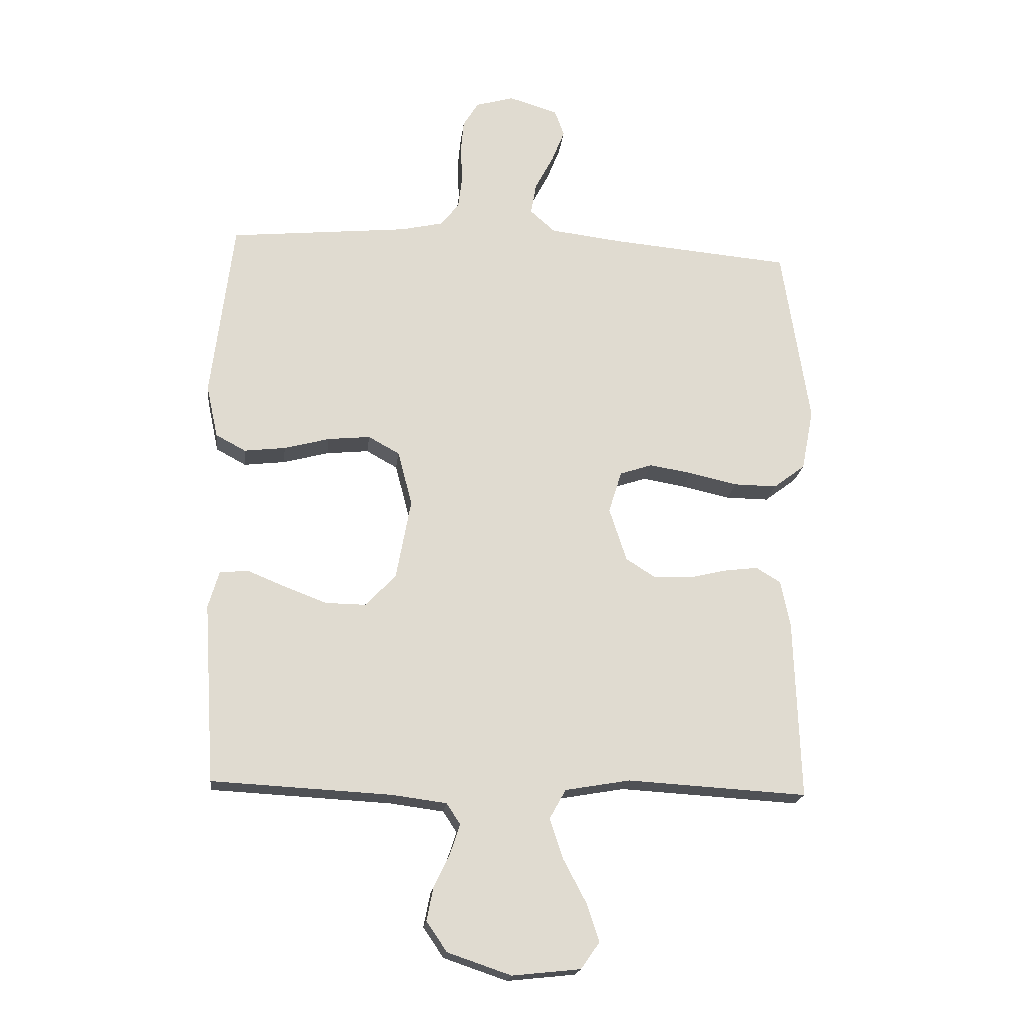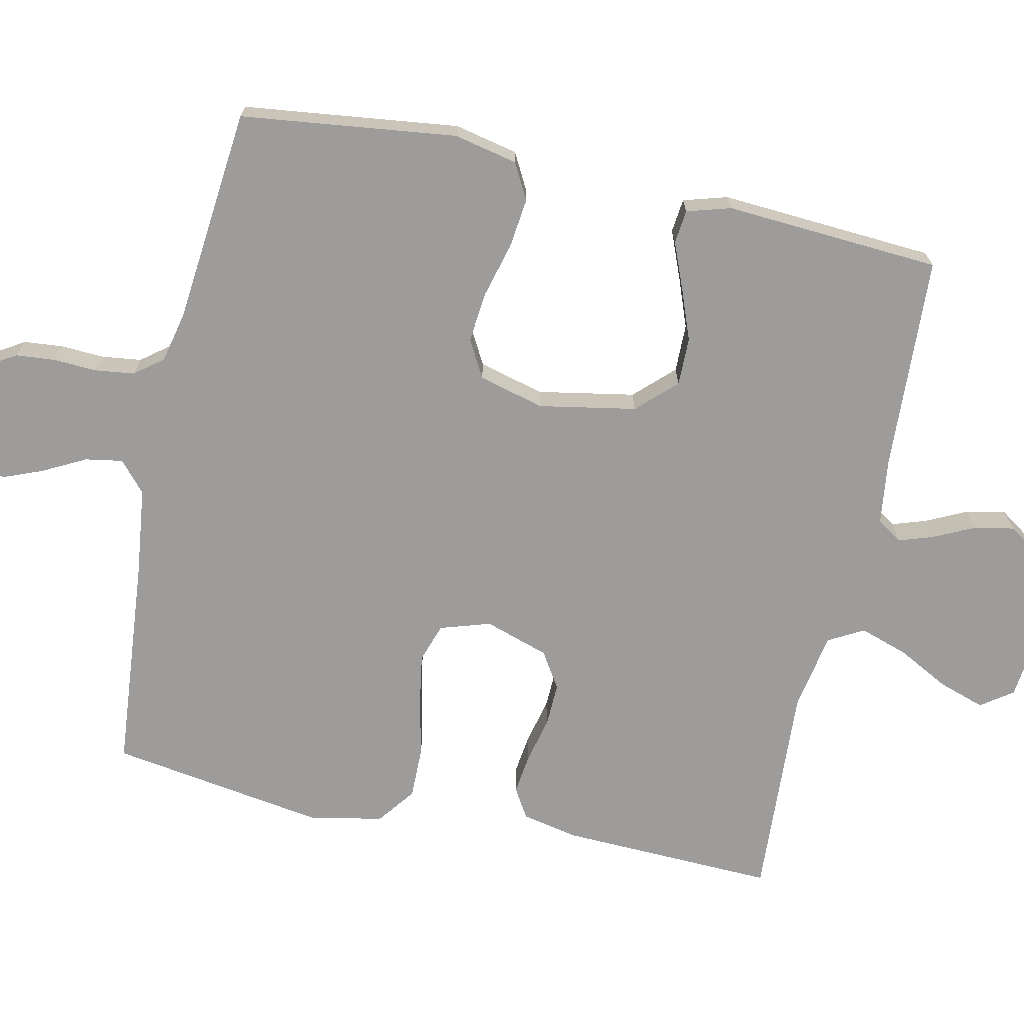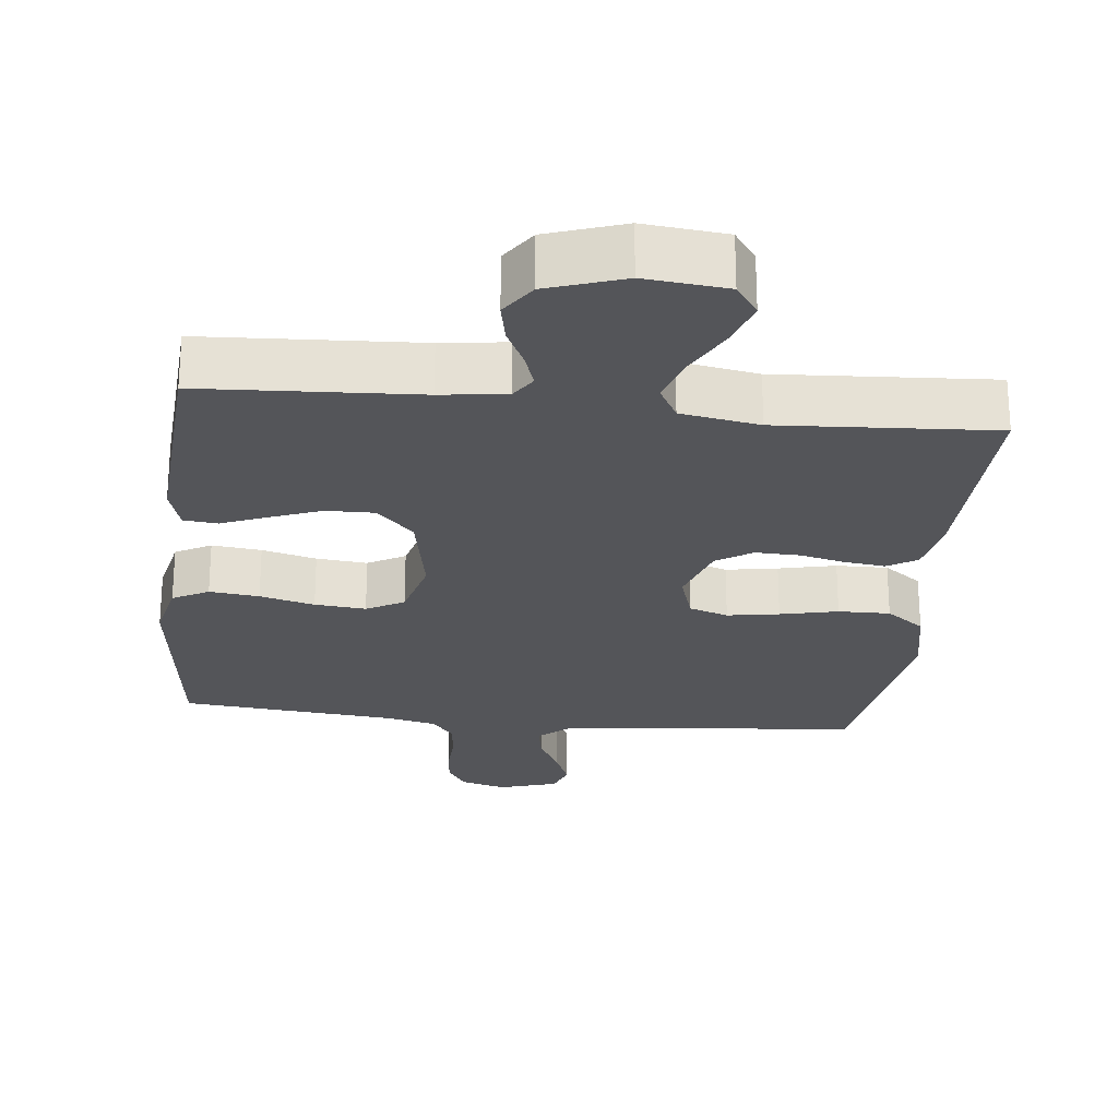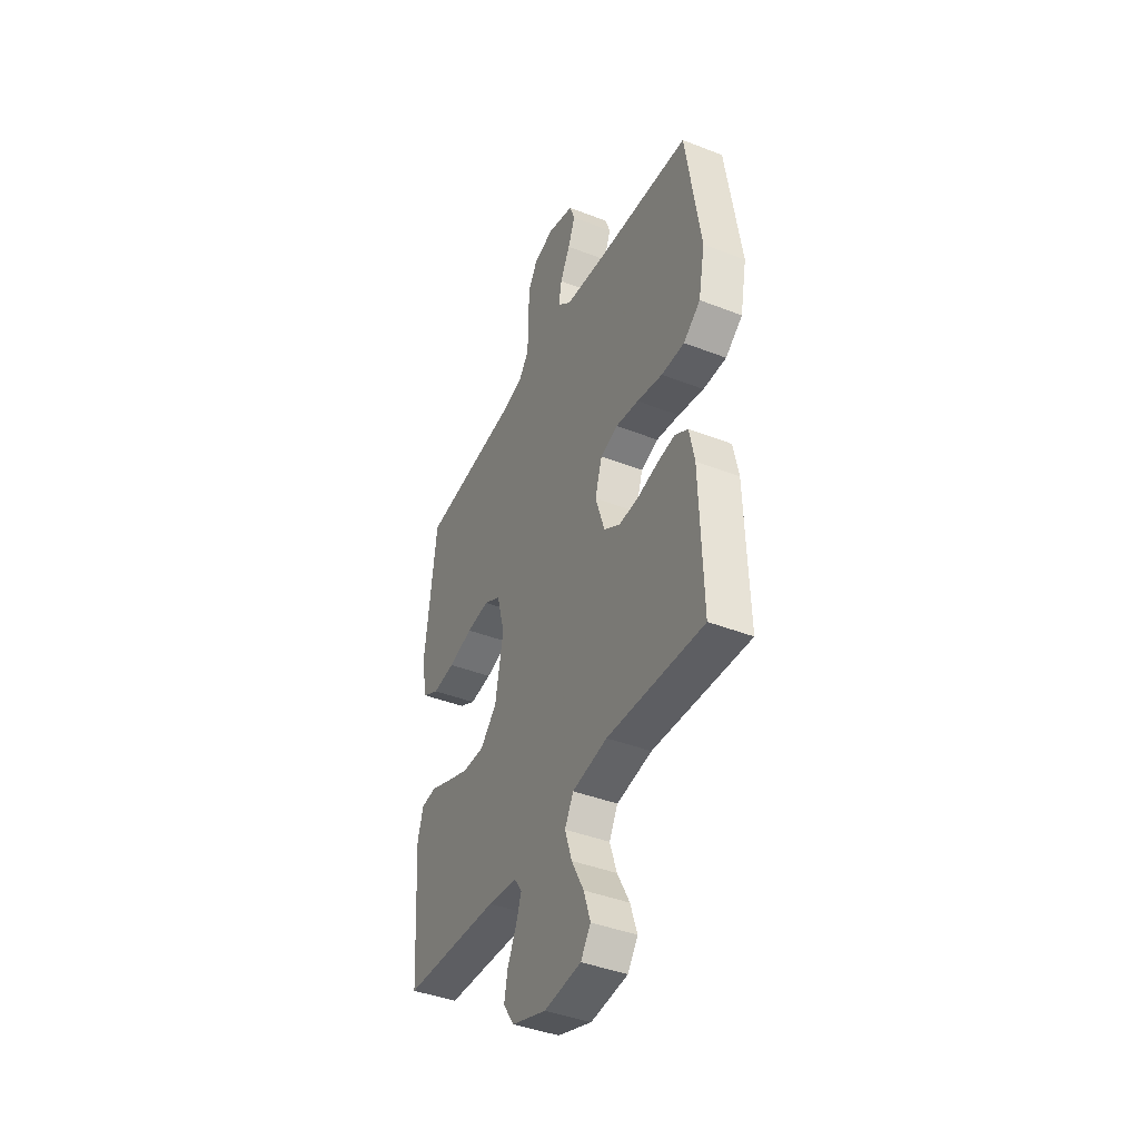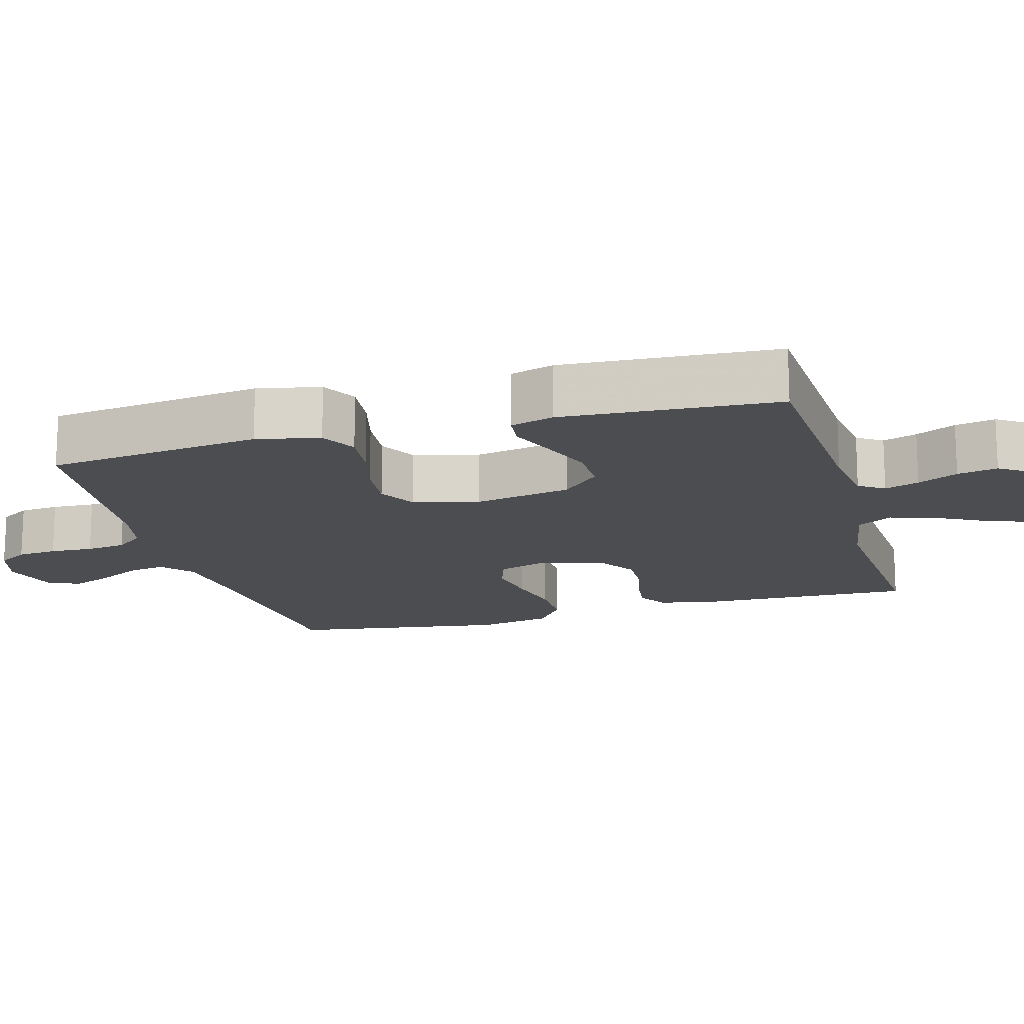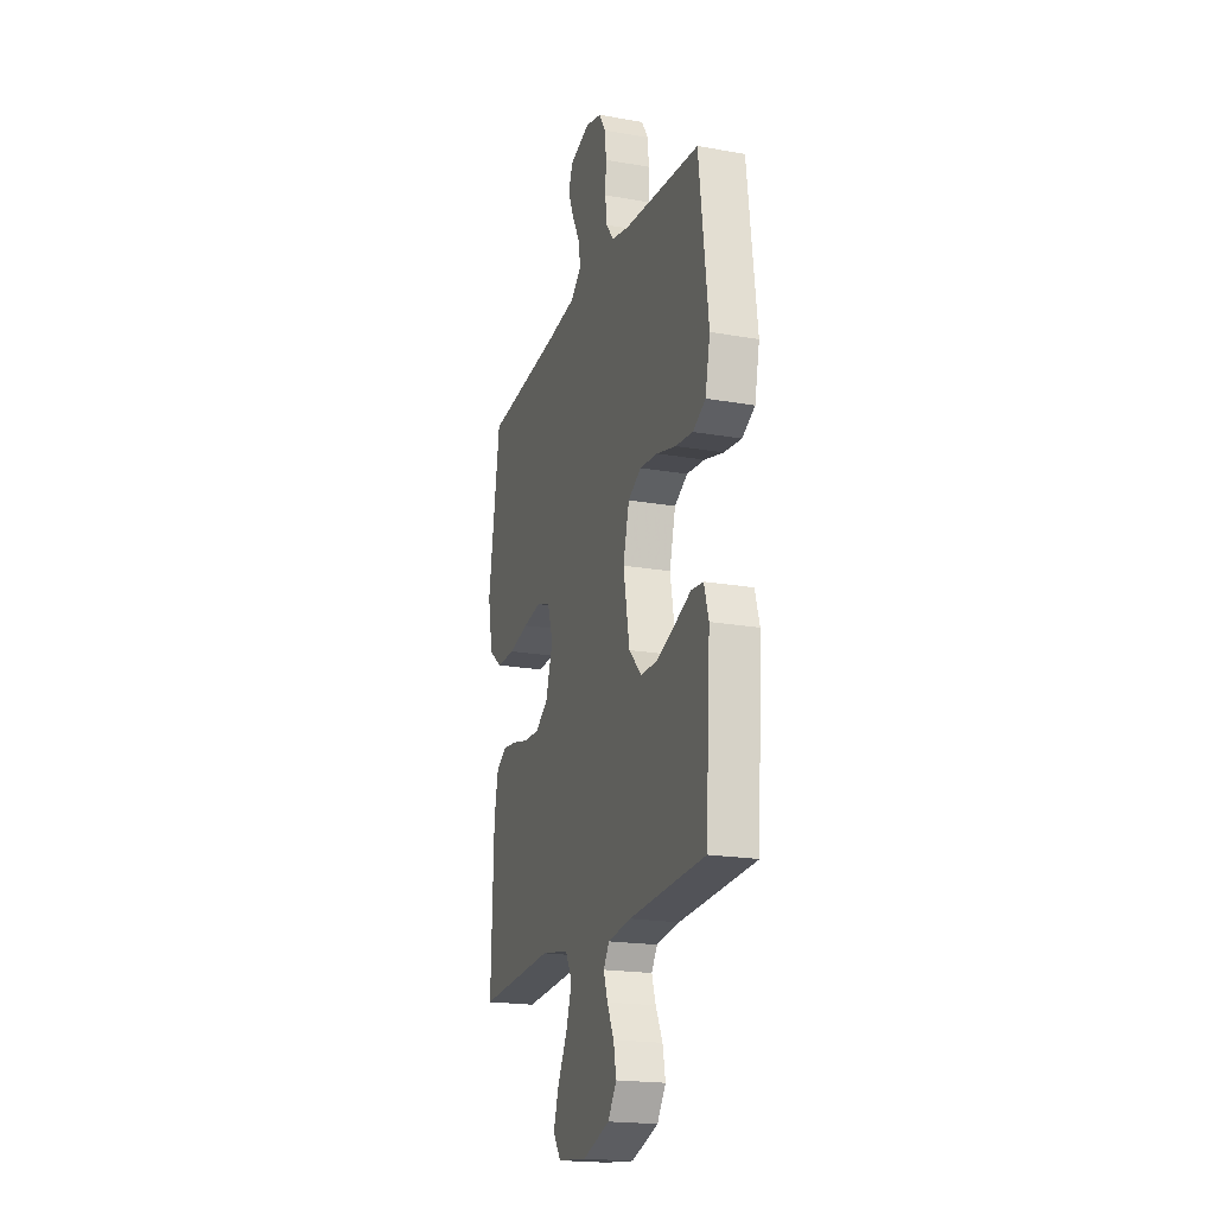
<metadata>
{"format":"obj","ext":"obj","renderer":"f3d","projection":"perspective","resolution":1024,"background":"white","views":[{"elev":-19.4,"azim":173.6,"up":"+Z"},{"elev":-70.2,"azim":77.7,"up":"+Y"},{"elev":-24.8,"azim":173.8,"up":"+Y"},{"elev":-41.6,"azim":-115.2,"up":"+Z"},{"elev":-16.0,"azim":105.8,"up":"+Y"},{"elev":-19.8,"azim":71.9,"up":"+Z"}]}
</metadata>
<code>
v -0.5 0.07 0.5
v -0.2 0.07 0.527
v -0.078 0.07 0.542
v -0.036 0.07 0.579
v -0.045 0.07 0.631
v -0.076 0.07 0.69
v -0.098 0.07 0.745
v -0.082 0.07 0.789
v 0 0.07 0.814
v 0.064 0.07 0.796
v 0.09 0.07 0.754
v 0.095 0.07 0.699
v 0.092 0.07 0.639
v 0.099 0.07 0.584
v 0.129 0.07 0.545
v 0.2 0.07 0.529
v 0.5 0.07 0.5
v 0.537 0.07 0.2
v 0.518 0.07 0.112
v 0.468 0.07 0.085
v 0.399 0.07 0.093
v 0.323 0.07 0.113
v 0.252 0.07 0.12
v 0.2 0.07 0.091
v 0.176 0.07 0
v 0.201 0.07 -0.135
v 0.252 0.07 -0.188
v 0.319 0.07 -0.187
v 0.39 0.07 -0.16
v 0.454 0.07 -0.134
v 0.501 0.07 -0.139
v 0.519 0.07 -0.2
v 0.5 0.07 -0.5
v 0.2 0.07 -0.516
v 0.109 0.07 -0.528
v 0.086 0.07 -0.563
v 0.102 0.07 -0.611
v 0.129 0.07 -0.667
v 0.14 0.07 -0.723
v 0.106 0.07 -0.773
v 0 0.07 -0.809
v -0.114 0.07 -0.797
v -0.145 0.07 -0.753
v -0.124 0.07 -0.689
v -0.086 0.07 -0.617
v -0.064 0.07 -0.55
v -0.091 0.07 -0.501
v -0.2 0.07 -0.482
v -0.5 0.07 -0.5
v -0.49 0.07 -0.2
v -0.474 0.07 -0.122
v -0.433 0.07 -0.097
v -0.377 0.07 -0.104
v -0.313 0.07 -0.119
v -0.252 0.07 -0.121
v -0.202 0.07 -0.089
v -0.173 0.07 0
v -0.195 0.07 0.07
v -0.249 0.07 0.088
v -0.321 0.07 0.076
v -0.401 0.07 0.058
v -0.473 0.07 0.057
v -0.526 0.07 0.097
v -0.546 0.07 0.2
v -0.5 0 0.5
v -0.2 0 0.527
v -0.078 0 0.542
v -0.036 0 0.579
v -0.045 0 0.631
v -0.076 0 0.69
v -0.098 0 0.745
v -0.082 0 0.789
v 0 0 0.814
v 0.064 0 0.796
v 0.09 0 0.754
v 0.095 0 0.699
v 0.092 0 0.639
v 0.099 0 0.584
v 0.129 0 0.545
v 0.2 0 0.529
v 0.5 0 0.5
v 0.537 0 0.2
v 0.518 0 0.112
v 0.468 0 0.085
v 0.399 0 0.093
v 0.323 0 0.113
v 0.252 0 0.12
v 0.2 0 0.091
v 0.176 0 0
v 0.201 0 -0.135
v 0.252 0 -0.188
v 0.319 0 -0.187
v 0.39 0 -0.16
v 0.454 0 -0.134
v 0.501 0 -0.139
v 0.519 0 -0.2
v 0.5 0 -0.5
v 0.2 0 -0.516
v 0.109 0 -0.528
v 0.086 0 -0.563
v 0.102 0 -0.611
v 0.129 0 -0.667
v 0.14 0 -0.723
v 0.106 0 -0.773
v 0 0 -0.809
v -0.114 0 -0.797
v -0.145 0 -0.753
v -0.124 0 -0.689
v -0.086 0 -0.617
v -0.064 0 -0.55
v -0.091 0 -0.501
v -0.2 0 -0.482
v -0.5 0 -0.5
v -0.49 0 -0.2
v -0.474 0 -0.122
v -0.433 0 -0.097
v -0.377 0 -0.104
v -0.313 0 -0.119
v -0.252 0 -0.121
v -0.202 0 -0.089
v -0.173 0 0
v -0.195 0 0.07
v -0.249 0 0.088
v -0.321 0 0.076
v -0.401 0 0.058
v -0.473 0 0.057
v -0.526 0 0.097
v -0.546 0 0.2
f 64 1 2
f 63 64 2
f 62 63 2
f 61 62 2
f 60 61 2
f 59 60 2 3
f 58 59 3 4
f 57 58 4
f 52 53 54
f 51 52 54
f 50 51 54
f 49 50 54
f 48 49 54
f 47 48 54 55
f 46 47 55 56
f 43 44 45
f 42 43 45
f 41 42 45
f 40 41 45
f 39 40 45
f 38 39 45
f 37 38 45
f 36 37 45 46
f 46 56 57
f 36 46 57
f 35 36 57
f 32 33 34
f 31 32 34
f 30 31 34
f 29 30 34
f 28 29 34 35
f 20 21 22
f 19 20 22
f 18 19 22
f 17 18 22
f 16 17 22
f 15 16 22 23
f 14 15 23 24
f 11 12 13
f 10 11 13
f 9 10 13
f 8 9 13
f 7 8 13
f 6 7 13
f 5 6 13
f 4 5 13 14
f 14 24 25
f 4 14 25
f 57 4 25
f 27 28 35
f 26 27 35 57
f 25 26 57
f 66 65 128
f 66 128 127
f 66 127 126
f 66 126 125
f 66 125 124
f 67 66 124 123
f 68 67 123 122
f 68 122 121
f 118 117 116
f 118 116 115
f 118 115 114
f 118 114 113
f 118 113 112
f 119 118 112 111
f 120 119 111 110
f 109 108 107
f 109 107 106
f 109 106 105
f 109 105 104
f 109 104 103
f 109 103 102
f 109 102 101
f 110 109 101 100
f 121 120 110
f 121 110 100
f 121 100 99
f 98 97 96
f 98 96 95
f 98 95 94
f 98 94 93
f 99 98 93 92
f 86 85 84
f 86 84 83
f 86 83 82
f 86 82 81
f 86 81 80
f 87 86 80 79
f 88 87 79 78
f 77 76 75
f 77 75 74
f 77 74 73
f 77 73 72
f 77 72 71
f 77 71 70
f 77 70 69
f 78 77 69 68
f 89 88 78
f 89 78 68
f 89 68 121
f 99 92 91
f 121 99 91 90
f 121 90 89
f 1 65 66 2
f 2 66 67 3
f 3 67 68 4
f 4 68 69 5
f 5 69 70 6
f 6 70 71 7
f 7 71 72 8
f 8 72 73 9
f 9 73 74 10
f 10 74 75 11
f 11 75 76 12
f 12 76 77 13
f 13 77 78 14
f 14 78 79 15
f 15 79 80 16
f 16 80 81 17
f 17 81 82 18
f 18 82 83 19
f 19 83 84 20
f 20 84 85 21
f 21 85 86 22
f 22 86 87 23
f 23 87 88 24
f 24 88 89 25
f 25 89 90 26
f 26 90 91 27
f 27 91 92 28
f 28 92 93 29
f 29 93 94 30
f 30 94 95 31
f 31 95 96 32
f 32 96 97 33
f 33 97 98 34
f 34 98 99 35
f 35 99 100 36
f 36 100 101 37
f 37 101 102 38
f 38 102 103 39
f 39 103 104 40
f 40 104 105 41
f 41 105 106 42
f 42 106 107 43
f 43 107 108 44
f 44 108 109 45
f 45 109 110 46
f 46 110 111 47
f 47 111 112 48
f 48 112 113 49
f 49 113 114 50
f 50 114 115 51
f 51 115 116 52
f 52 116 117 53
f 53 117 118 54
f 54 118 119 55
f 55 119 120 56
f 56 120 121 57
f 57 121 122 58
f 58 122 123 59
f 59 123 124 60
f 60 124 125 61
f 61 125 126 62
f 62 126 127 63
f 63 127 128 64
f 64 128 65 1

</code>
